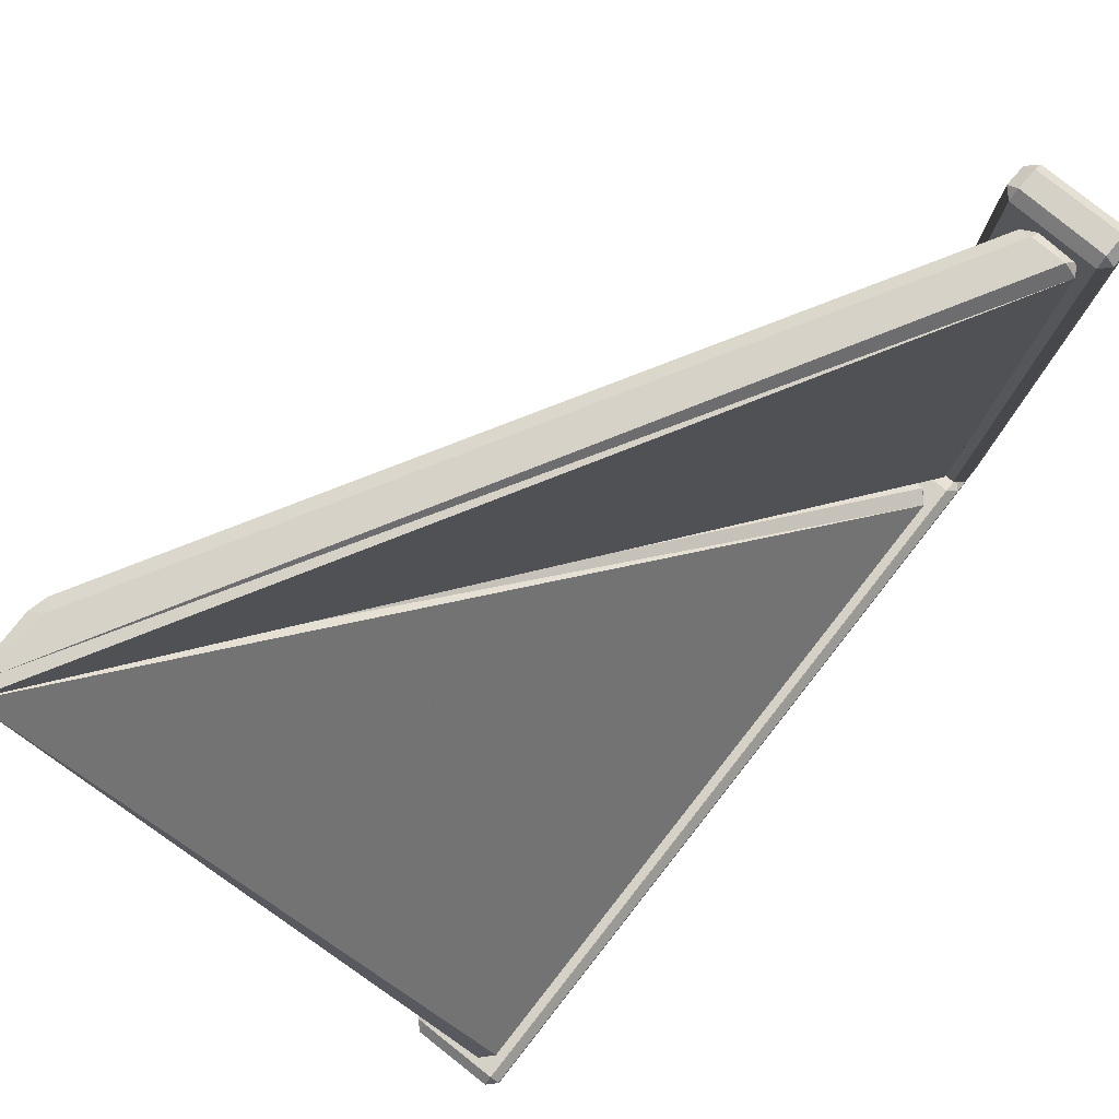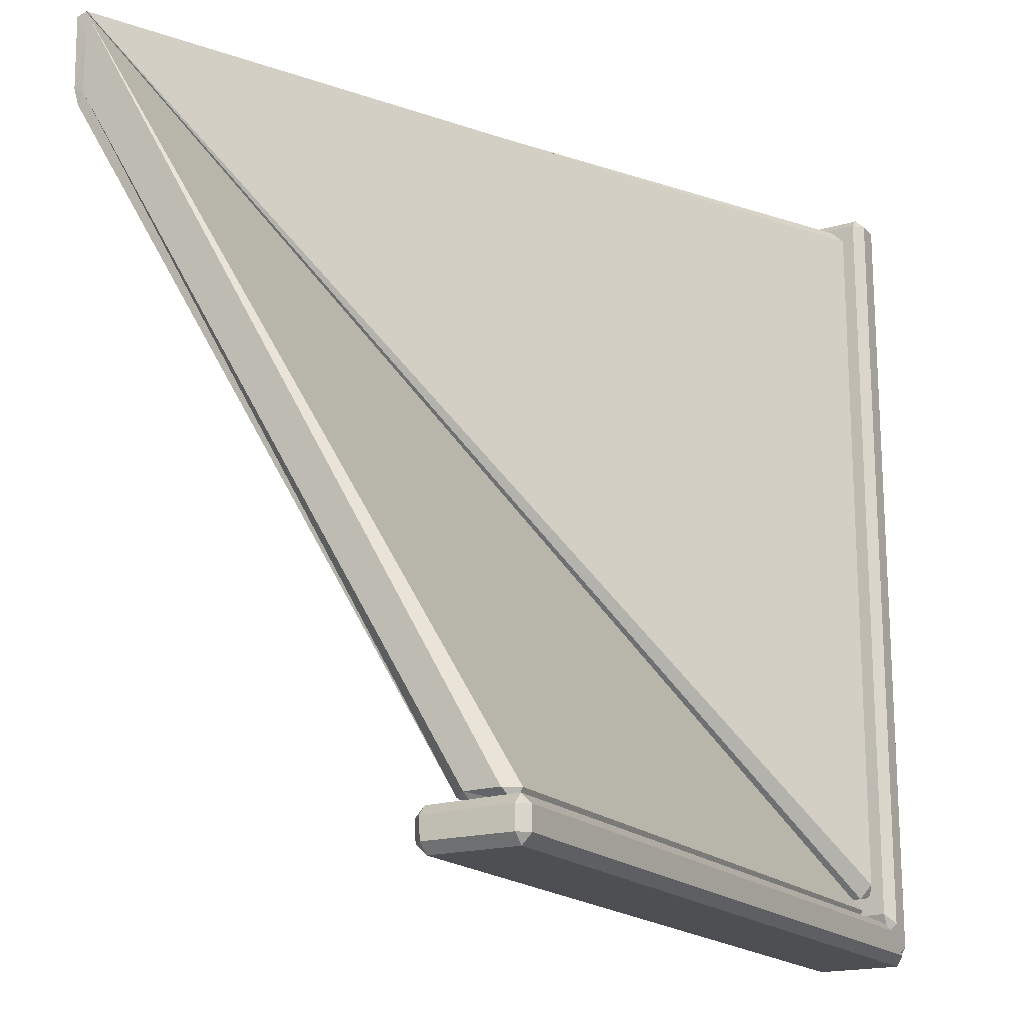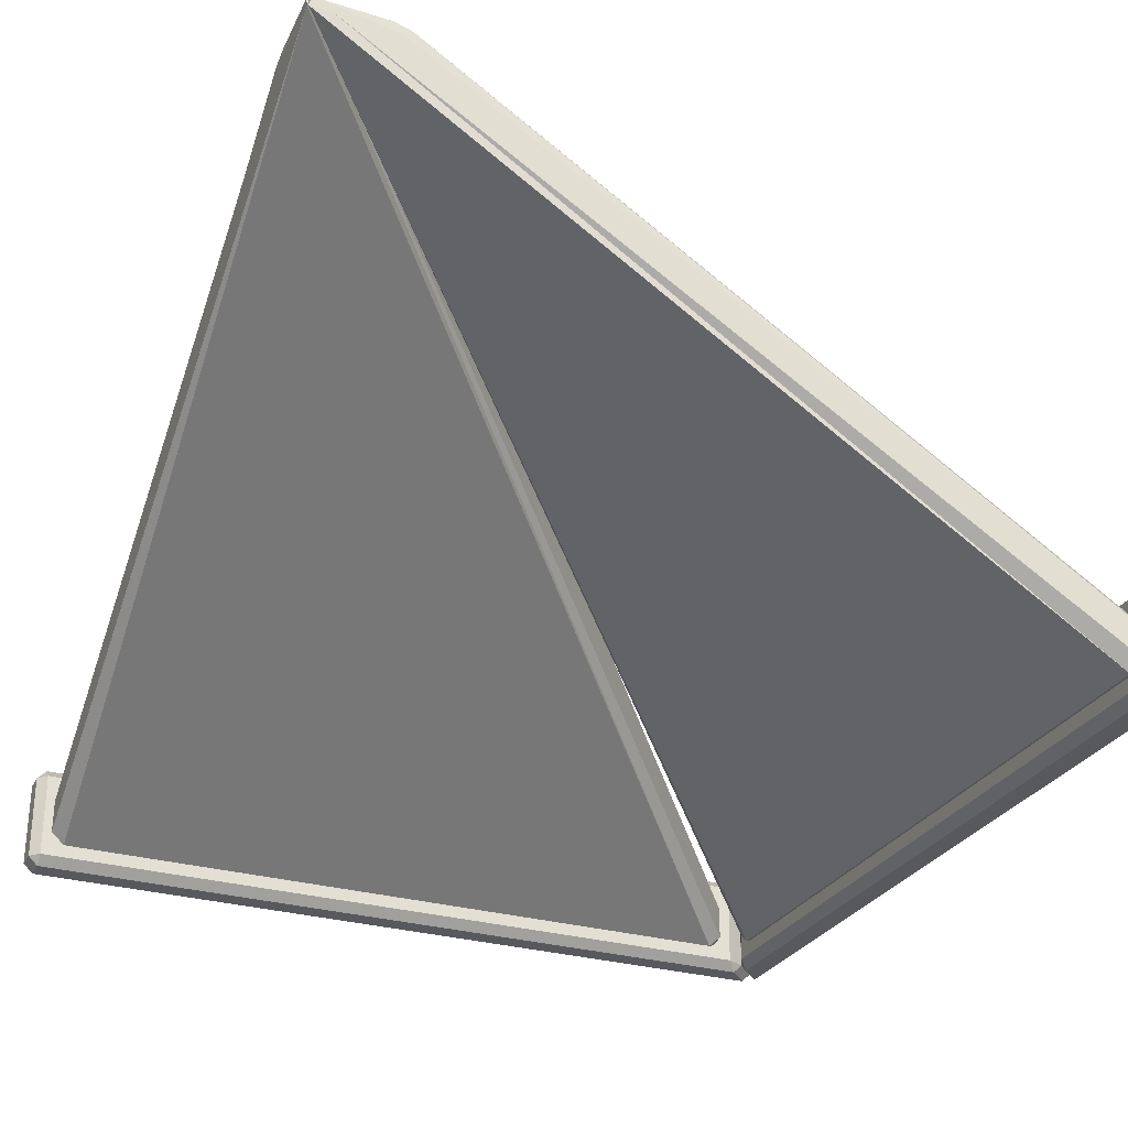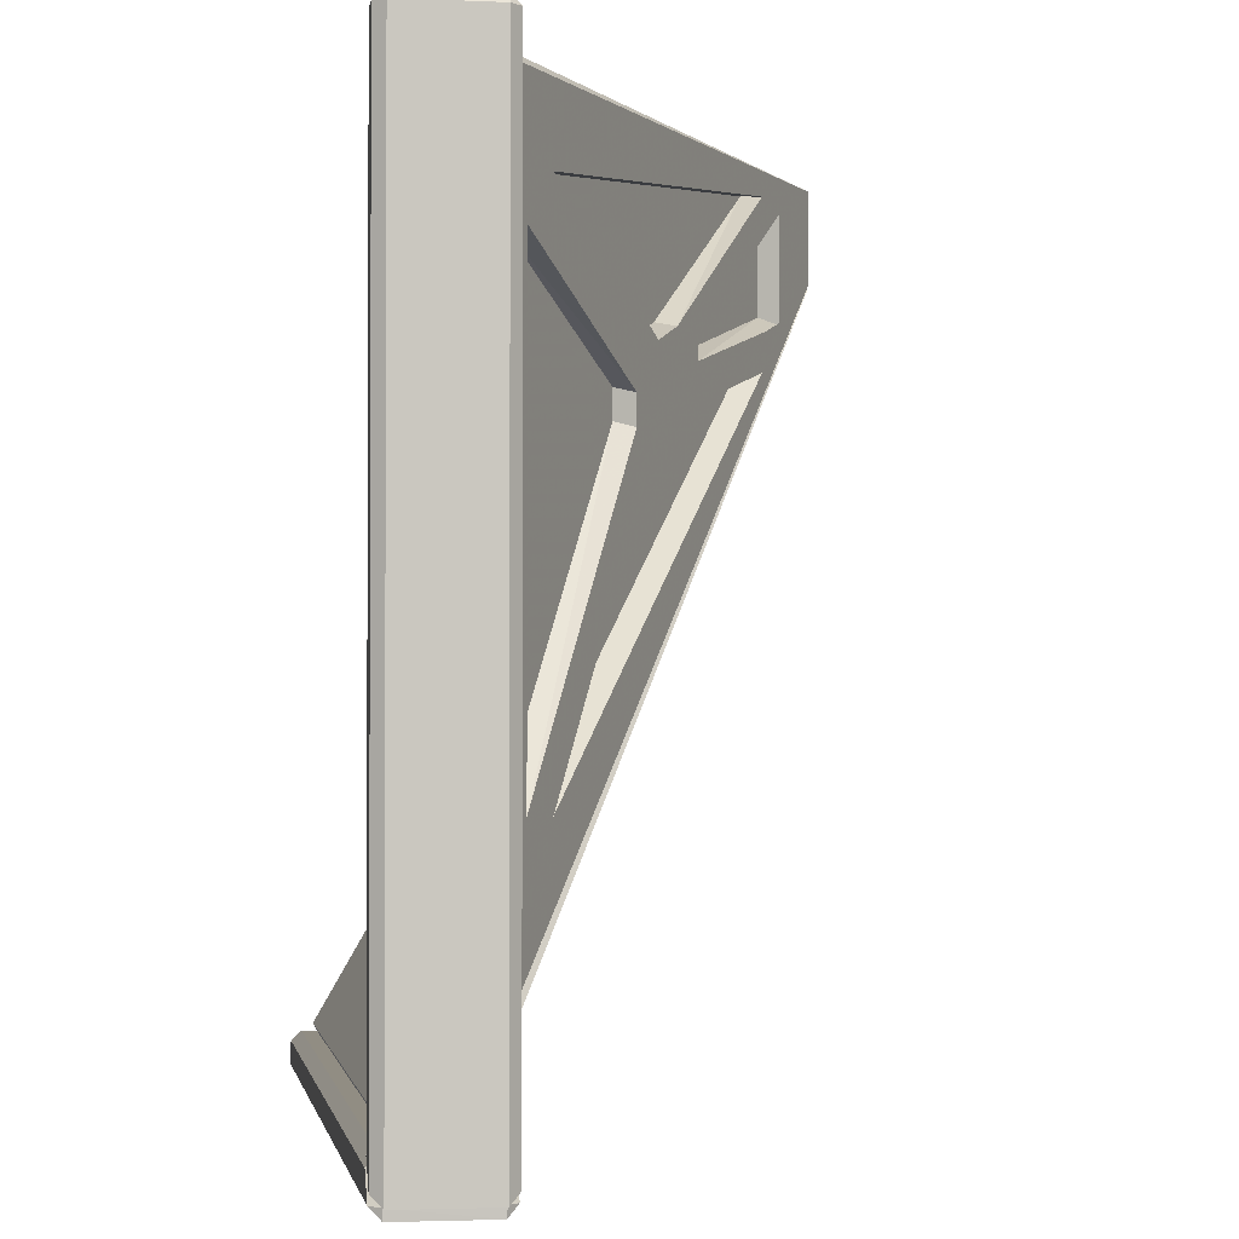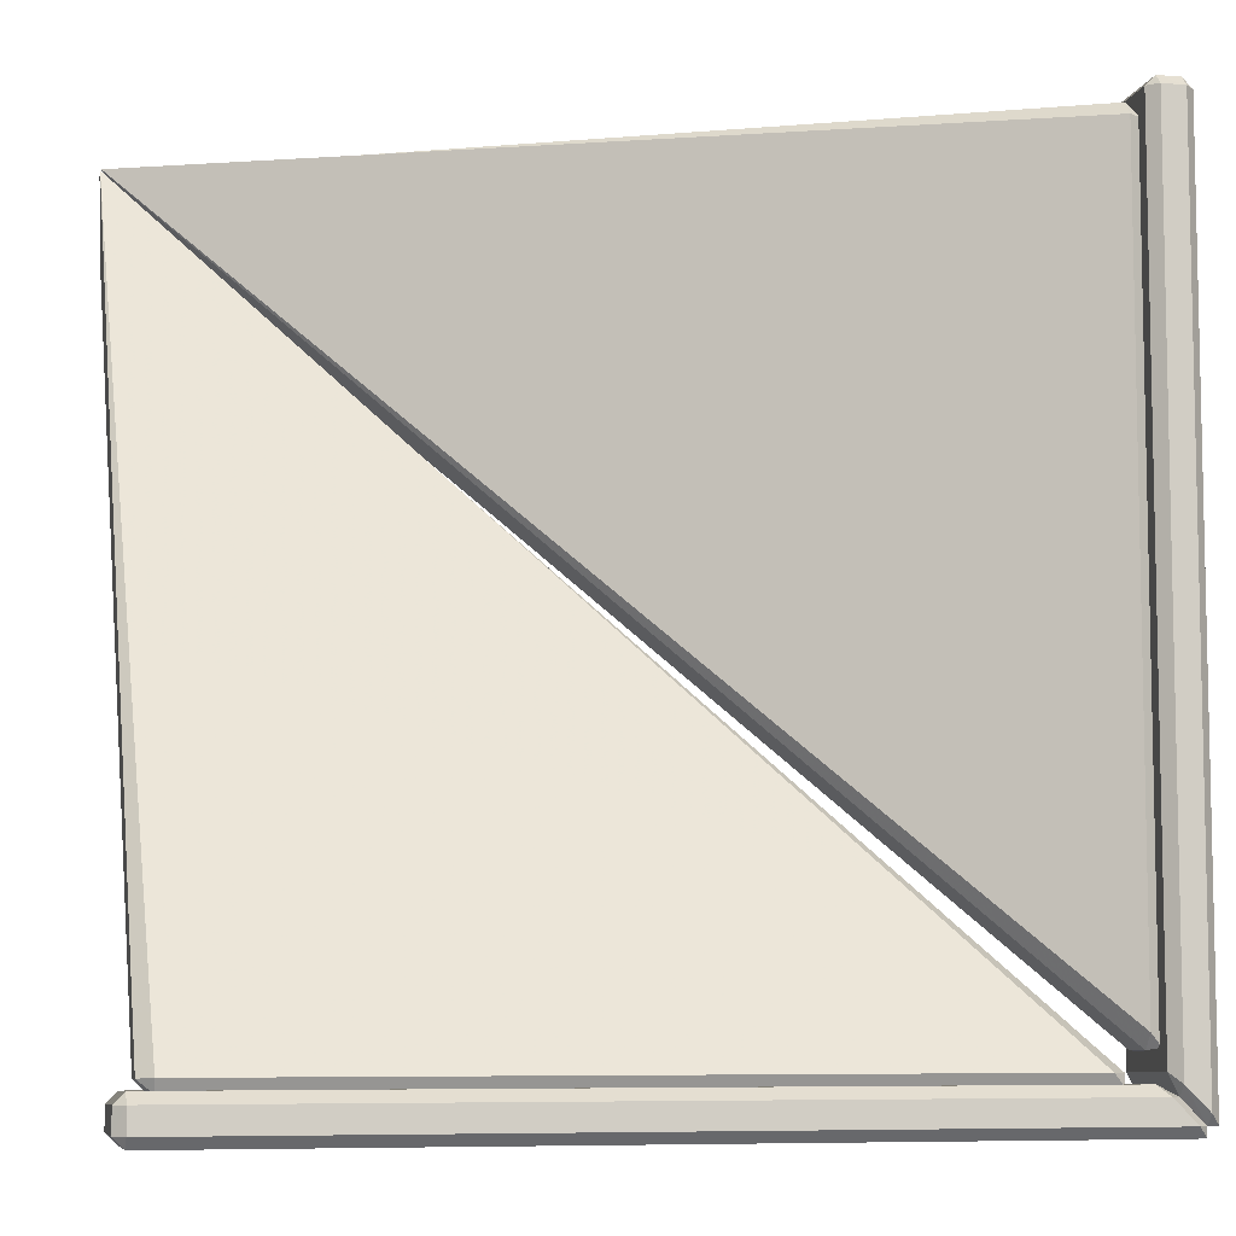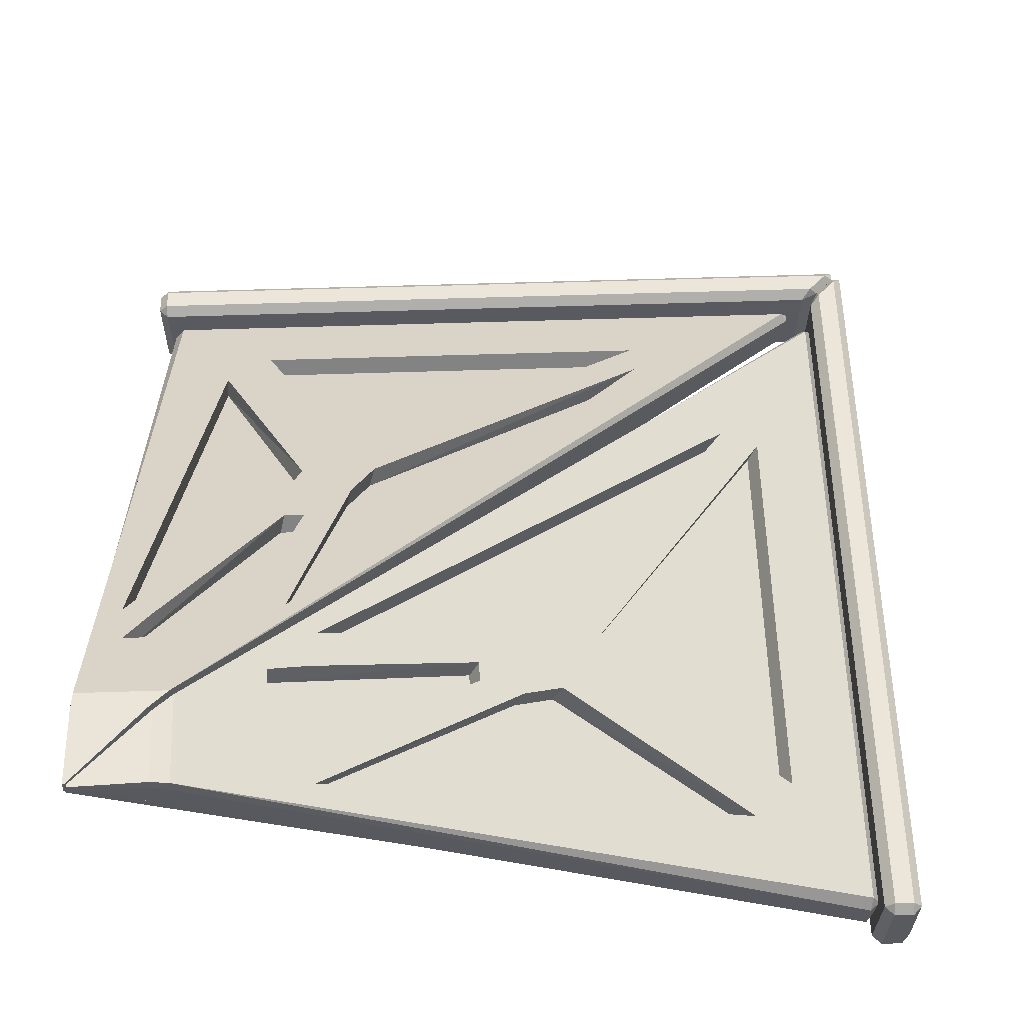
<metadata>
{"format":"obj","ext":"obj","renderer":"f3d","projection":"perspective","resolution":1024,"background":"white","views":[{"elev":79.4,"azim":-51.8,"up":"+Z"},{"elev":-17.7,"azim":-61.2,"up":"+Z"},{"elev":-28.8,"azim":-23.7,"up":"+Y"},{"elev":-1.6,"azim":80.1,"up":"+Z"},{"elev":-7.3,"azim":-12.9,"up":"+Z"},{"elev":59.2,"azim":-1.9,"up":"+Y"}]}
</metadata>
<code>
v -2.681 0.002566 -2.724
v -2.681 0.06832 -2.66
v -2.745 0.06752 -2.725
v 2.724 0.06752 -2.725
v 2.595 0.06832 -2.66
v 2.658 0.002566 -2.724
v -2.745 0.6503 -2.739
v -2.681 0.6535 -2.674
v -2.68 0.7153 -2.741
v 2.674 0.7153 -2.741
v 2.608 0.6535 -2.674
v 2.738 0.6503 -2.739
v -2.745 0.6424 -2.878
v -2.68 0.7074 -2.879
v -2.679 0.6396 -2.943
v 2.876 0.6396 -2.943
v 2.813 0.7074 -2.879
v 2.877 0.6424 -2.878
v -2.745 0.0662 -2.875
v -2.678 0.06569 -2.94
v -2.679 0.001247 -2.875
v 2.807 0.001247 -2.875
v 2.872 0.06569 -2.94
v 2.874 0.0662 -2.875
v -2.745 3.222 2.738
v -2.745 3.294 2.719
v -2.742 3.219 2.579
v -2.589 3.219 2.579
v -2.727 3.294 2.719
v -2.745 3.222 2.738
v -2.733 3.221 2.169
v -2.728 3.298 2.215
v -2.724 3.265 2.091
v -2.12 3.265 2.091
v -2.239 3.298 2.215
v -2.188 3.221 2.169
v -2.629 0.4469 -2.608
v -2.561 0.5256 -2.625
v -2.559 0.4209 -2.685
v 2.497 0.4209 -2.685
v 2.439 0.5256 -2.625
v 2.491 0.4469 -2.608
v -2.629 0.2172 -2.605
v -2.537 0.1774 -2.68
v -2.54 0.1317 -2.6
v 2.393 0.1317 -2.6
v 2.471 0.1774 -2.68
v 2.487 0.2172 -2.605
v -1.891 3.095 1.799
v -2.659 3.095 1.799
v 1.864 0.6953 -2.333
v -2.278 0.6953 -2.333
v -1.23 2.004 -0.07951
v -1.44 2.004 -0.07951
v -1.029 1.786 -0.4546
v -1.266 1.786 -0.4546
v -1.785 2.946 1.543
v -2.509 2.946 1.543
v -1.392 2.152 0.1753
v -1.533 2.152 0.1753
v 1.134 1.022 -1.771
v -1.453 2.769 1.237
v -0.9066 1.816 -0.4036
v -1.066 1.974 -0.1305
v -1.791 0.8441 -2.077
v 1.121 0.8441 -2.077
v -1.114 1.638 -0.7094
v -0.925 1.638 -0.7094
v -2.535 2.769 1.237
v -2.11 1.022 -1.771
v -1.553 1.974 -0.1305
v -1.439 1.816 -0.4036
v -1.841 2.825 1.613
v -2.523 2.825 1.613
v -1.429 2.031 0.2456
v -1.566 2.031 0.2456
v 1.073 0.9007 -1.701
v -1.514 2.648 1.307
v -0.9477 1.695 -0.3333
v -1.107 1.854 -0.06026
v -1.805 0.7231 -2.007
v 1.065 0.7231 -2.007
v -1.148 1.517 -0.6392
v -0.9621 1.517 -0.6392
v -2.544 2.648 1.307
v -2.12 0.9007 -1.701
v -1.582 1.854 -0.06026
v -1.468 1.695 -0.3333
v 2.724 0.002566 -2.659
v 2.66 0.06832 -2.596
v 2.725 0.06752 -2.725
v 2.725 0.06752 2.745
v 2.66 0.06832 2.681
v 2.724 0.002566 2.681
v 2.739 0.6503 -2.739
v 2.674 0.6535 -2.609
v 2.741 0.7153 -2.675
v 2.741 0.7153 2.68
v 2.674 0.6535 2.681
v 2.739 0.6503 2.745
v 2.878 0.6424 -2.879
v 2.879 0.7074 -2.814
v 2.943 0.6396 -2.877
v 2.943 0.6396 2.679
v 2.879 0.7074 2.68
v 2.878 0.6424 2.745
v 2.875 0.0662 -2.875
v 2.94 0.06569 -2.873
v 2.875 0.001247 -2.808
v 2.875 0.001247 2.679
v 2.94 0.06569 2.678
v 2.875 0.0662 2.745
v -2.738 3.222 2.745
v -2.719 3.294 2.726
v -2.579 3.219 2.588
v -2.579 3.219 2.742
v -2.719 3.294 2.745
v -2.738 3.222 2.745
v -2.169 3.221 2.187
v -2.215 3.298 2.238
v -2.091 3.265 2.119
v -2.091 3.265 2.724
v -2.215 3.298 2.728
v -2.169 3.221 2.733
v 2.608 0.4469 -2.492
v 2.625 0.5256 -2.441
v 2.685 0.4209 -2.498
v 2.685 0.4209 2.558
v 2.625 0.5256 2.561
v 2.608 0.4469 2.629
v 2.605 0.2172 -2.488
v 2.68 0.1774 -2.472
v 2.6 0.1317 -2.394
v 2.6 0.1317 2.54
v 2.68 0.1774 2.537
v 2.605 0.2172 2.629
v -1.799 3.095 2.659
v -1.799 3.095 1.89
v 2.333 0.6953 2.278
v 2.333 0.6953 -1.865
v 0.07951 2.004 1.439
v 0.07951 2.004 1.23
v 0.4546 1.786 1.265
v 0.4546 1.786 1.028
v -1.543 2.946 2.509
v -1.543 2.946 1.784
v -0.1753 2.152 1.532
v -0.1753 2.152 1.391
v 1.771 1.022 2.11
v -1.237 2.769 2.534
v 0.4036 1.816 1.438
v 0.1305 1.974 1.552
v 2.077 0.8441 -1.122
v 2.077 0.8441 1.791
v 0.7094 1.638 0.9244
v 0.7094 1.638 1.114
v -1.237 2.769 1.452
v 1.771 1.022 -1.135
v 0.1305 1.974 1.066
v 0.4036 1.816 0.906
v -1.613 2.825 2.523
v -1.613 2.825 1.841
v -0.2456 2.031 1.566
v -0.2456 2.031 1.429
v 1.701 0.9007 2.12
v -1.307 2.648 2.544
v 0.3333 1.695 1.468
v 0.06026 1.854 1.581
v 2.007 0.7231 -1.066
v 2.007 0.7231 1.805
v 0.6392 1.517 0.9615
v 0.6392 1.517 1.147
v -1.307 2.648 1.513
v 1.701 0.9007 -1.074
v 0.06026 1.854 1.107
v 0.3333 1.695 0.9471
f 1 3 19 21
f 2 1 6 5
f 3 2 8 7
f 4 6 22 24
f 5 4 12 11
f 7 9 14 13
f 9 8 11 10
f 10 12 18 17
f 13 15 20 19
f 15 14 17 16
f 16 18 24 23
f 21 20 23 22
f 2 5 11 8
f 9 10 17 14
f 15 16 23 20
f 21 22 6 1
f 4 24 18 12
f 19 3 7 13
f 1 2 3
f 4 5 6
f 7 8 9
f 10 11 12
f 13 14 15
f 16 17 18
f 19 20 21
f 22 23 24
f 25 27 43 45
f 26 25 30 29
f 27 26 32 31
f 28 30 46 48
f 29 28 36 35
f 31 33 38 37
f 33 32 35 34
f 34 36 42 41
f 37 39 44 43
f 39 38 41 40
f 40 42 48 47
f 45 44 47 46
f 26 29 35 32
f 54 53 55 56
f 39 40 47 44
f 45 46 30 25
f 28 48 42 36
f 43 27 31 37
f 25 26 27
f 28 29 30
f 31 32 33
f 34 35 36
f 37 38 39
f 40 41 42
f 43 44 45
f 46 47 48
f 33 34 49 50
f 34 41 51 49
f 41 38 52 51
f 38 33 50 52
f 74 73 75 76
f 78 77 79 80
f 82 81 83 84
f 86 85 87 88
f 50 49 57 58
f 49 53 59 57
f 53 54 60 59
f 54 50 58 60
f 49 51 61 62
f 51 55 63 61
f 55 53 64 63
f 53 49 62 64
f 51 52 65 66
f 52 56 67 65
f 56 55 68 67
f 55 51 66 68
f 52 50 69 70
f 50 54 71 69
f 54 56 72 71
f 56 52 70 72
f 58 57 73 74
f 57 59 75 73
f 59 60 76 75
f 60 58 74 76
f 62 61 77 78
f 61 63 79 77
f 63 64 80 79
f 64 62 78 80
f 66 65 81 82
f 65 67 83 81
f 67 68 84 83
f 68 66 82 84
f 70 69 85 86
f 69 71 87 85
f 71 72 88 87
f 72 70 86 88
f 89 91 107 109
f 90 89 94 93
f 91 90 96 95
f 92 94 110 112
f 93 92 100 99
f 95 97 102 101
f 97 96 99 98
f 98 100 106 105
f 101 103 108 107
f 103 102 105 104
f 104 106 112 111
f 109 108 111 110
f 90 93 99 96
f 97 98 105 102
f 103 104 111 108
f 109 110 94 89
f 92 112 106 100
f 107 91 95 101
f 89 90 91
f 92 93 94
f 95 96 97
f 98 99 100
f 101 102 103
f 104 105 106
f 107 108 109
f 110 111 112
f 113 115 131 133
f 114 113 118 117
f 115 114 120 119
f 116 118 134 136
f 117 116 124 123
f 119 121 126 125
f 121 120 123 122
f 122 124 130 129
f 125 127 132 131
f 127 126 129 128
f 128 130 136 135
f 133 132 135 134
f 114 117 123 120
f 142 141 143 144
f 127 128 135 132
f 133 134 118 113
f 116 136 130 124
f 131 115 119 125
f 113 114 115
f 116 117 118
f 119 120 121
f 122 123 124
f 125 126 127
f 128 129 130
f 131 132 133
f 134 135 136
f 121 122 137 138
f 122 129 139 137
f 129 126 140 139
f 126 121 138 140
f 162 161 163 164
f 166 165 167 168
f 170 169 171 172
f 174 173 175 176
f 138 137 145 146
f 137 141 147 145
f 141 142 148 147
f 142 138 146 148
f 137 139 149 150
f 139 143 151 149
f 143 141 152 151
f 141 137 150 152
f 139 140 153 154
f 140 144 155 153
f 144 143 156 155
f 143 139 154 156
f 140 138 157 158
f 138 142 159 157
f 142 144 160 159
f 144 140 158 160
f 146 145 161 162
f 145 147 163 161
f 147 148 164 163
f 148 146 162 164
f 150 149 165 166
f 149 151 167 165
f 151 152 168 167
f 152 150 166 168
f 154 153 169 170
f 153 155 171 169
f 155 156 172 171
f 156 154 170 172
f 158 157 173 174
f 157 159 175 173
f 159 160 176 175
f 160 158 174 176

</code>
